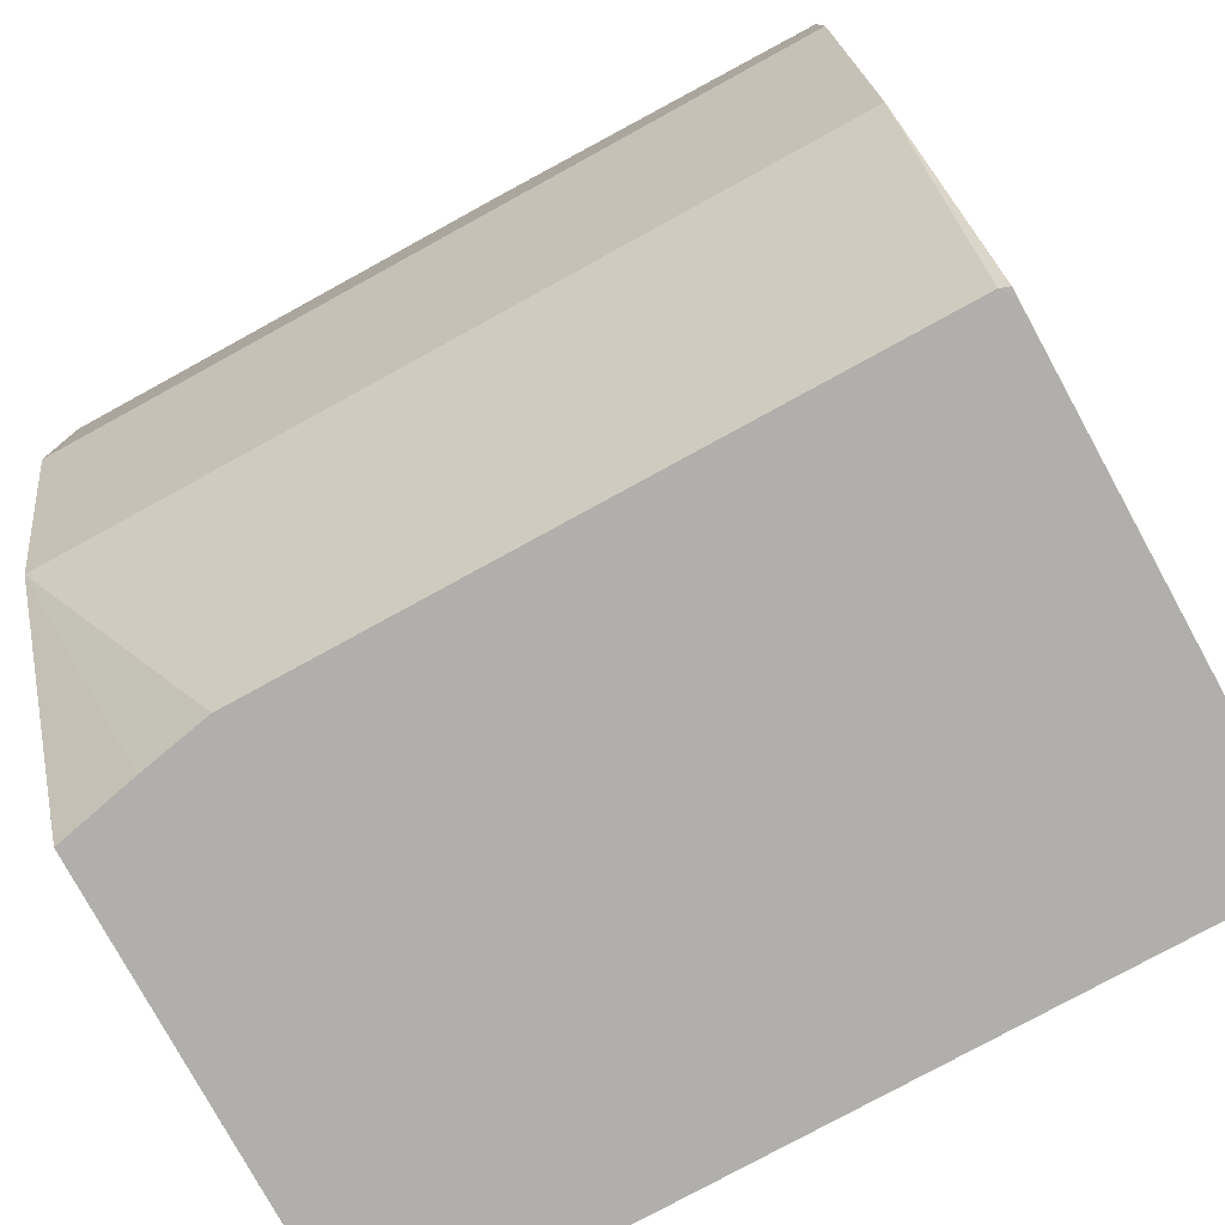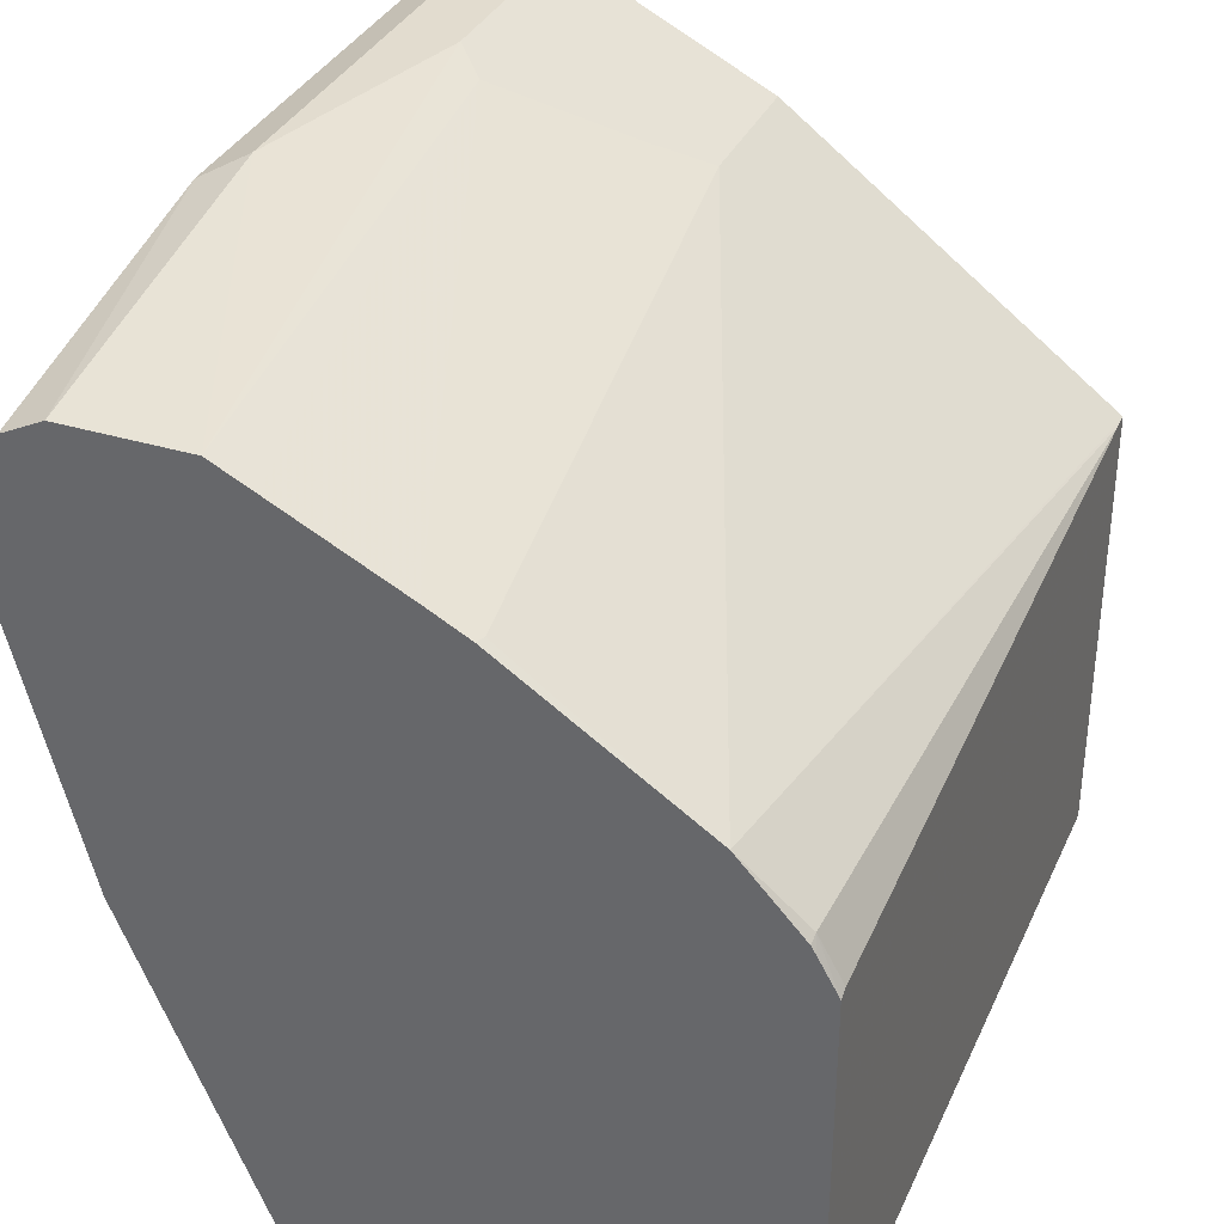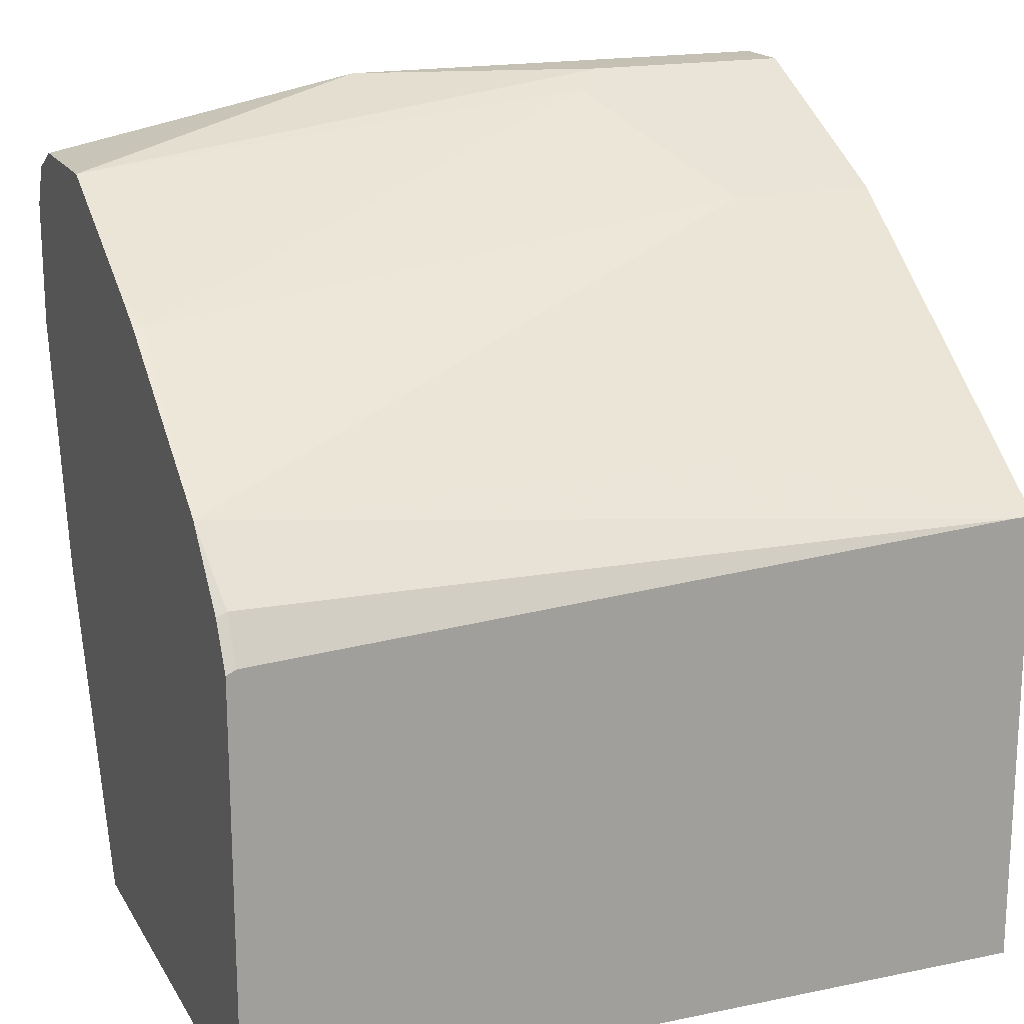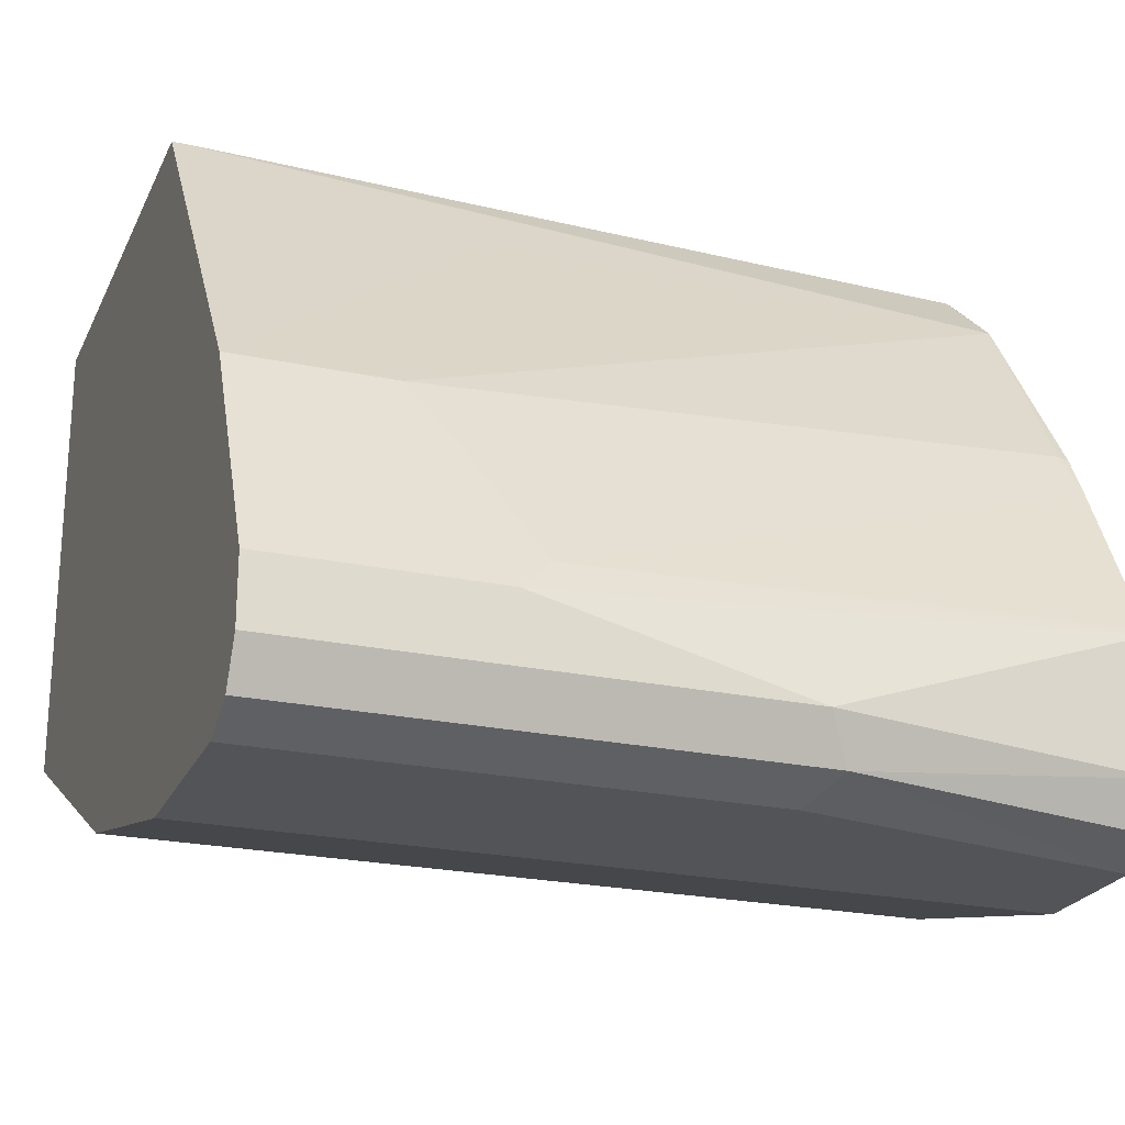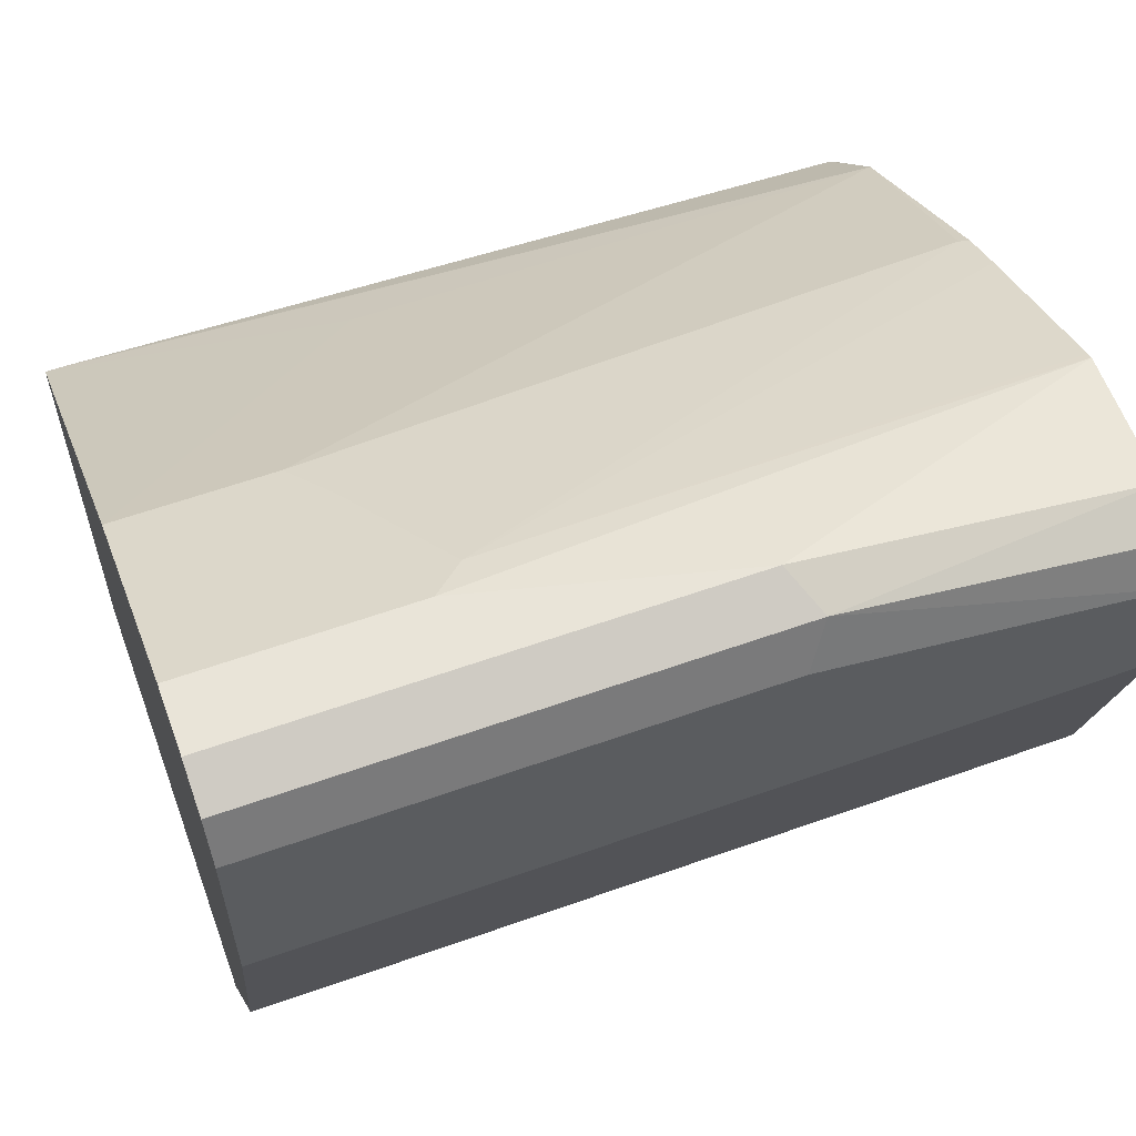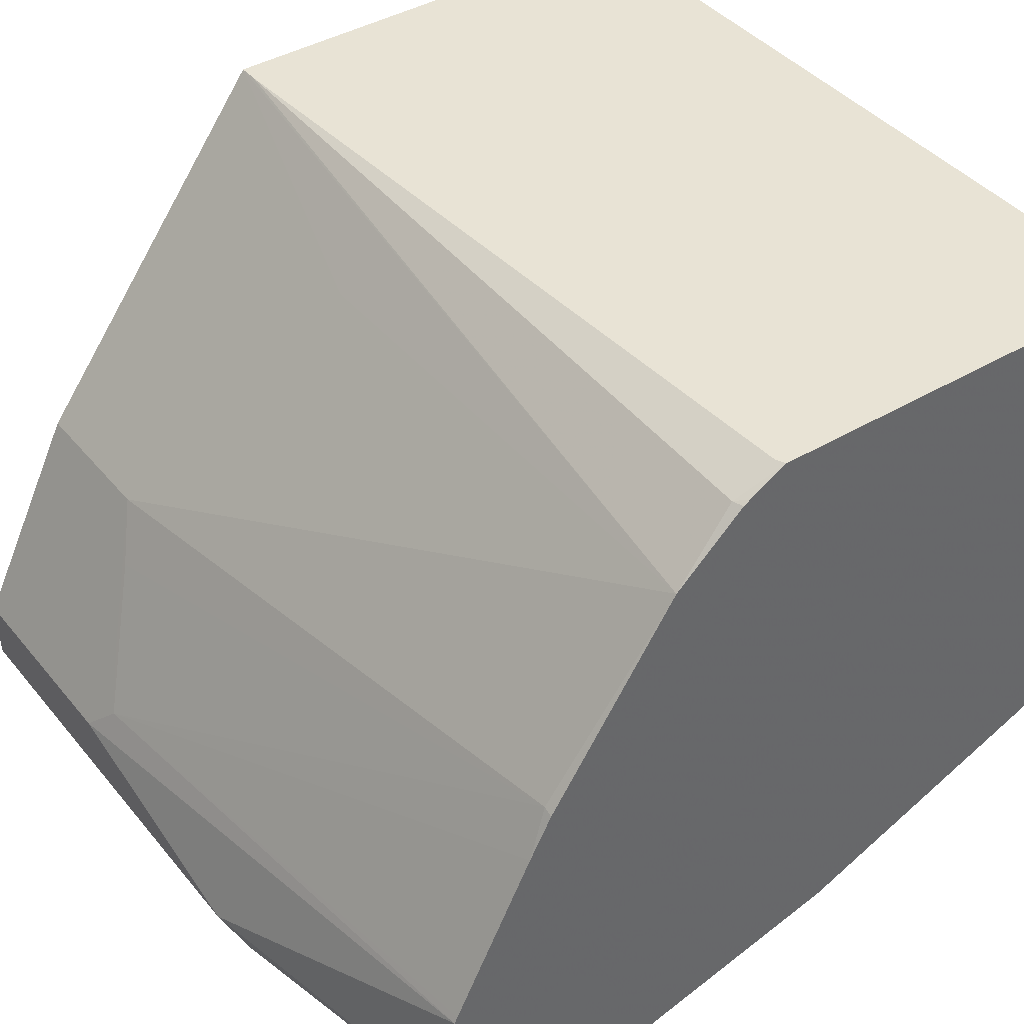
<metadata>
{"format":"obj","ext":"obj","renderer":"f3d","projection":"perspective","resolution":1024,"background":"white","views":[{"elev":-78.2,"azim":-151.3,"up":"+Y"},{"elev":34.7,"azim":-67.8,"up":"+Y"},{"elev":18.0,"azim":-21.9,"up":"+Y"},{"elev":-23.2,"azim":160.1,"up":"+Z"},{"elev":60.0,"azim":160.0,"up":"+Y"},{"elev":41.3,"azim":-125.7,"up":"+Z"}]}
</metadata>
<code>
v -0.3739 -0.06331 -0.3957
v -0.3739 -0.06331 -0.3798
v -0.3739 -0.06859 -0.4062
v -0.4906 -0.06331 -0.3957
v -0.4273 -0.06331 -0.3798
v -0.3739 -0.07187 -0.3627
v -0.4959 -0.06859 -0.4062
v -0.3739 -0.07915 -0.4115
v -0.5722 -0.07915 -0.3957
v -0.5722 -0.07915 -0.364
v -0.4353 -0.06728 -0.3719
v -0.4273 -0.07387 -0.3587
v -0.4115 -0.08441 -0.3376
v -0.3739 -0.08441 -0.3376
v -0.4906 -0.07915 -0.4115
v -0.5722 -0.09497 -0.4115
v -0.5722 -0.08441 -0.4062
v -0.5722 -0.08159 -0.4006
v -0.3739 -0.1266 -0.4115
v -0.5722 -0.07996 -0.3624
v -0.5722 -0.08441 -0.3535
v -0.5722 -0.09983 -0.3226
v -0.5698 -0.1055 -0.3113
v -0.4194 -0.0831 -0.3403
v -0.4115 -0.08969 -0.3271
v -0.3739 -0.08969 -0.3271
v -0.5722 -0.1266 -0.4115
v -0.3739 -0.1899 -0.3957
v -0.5722 -0.1054 -0.3121
v -0.5722 -0.1372 -0.2638
v -0.4432 -0.1372 -0.2638
v -0.3739 -0.1537 -0.2419
v -0.5722 -0.1899 -0.3957
v -0.3739 -0.207 -0.3871
v -0.3941 -0.2692 -0.3605
v -0.4101 -0.2692 -0.3637
v -0.4115 -0.2692 -0.3639
v -0.4115 -0.2691 -0.364
v -0.5722 -0.1541 -0.2482
v -0.5698 -0.153 -0.248
v -0.3787 -0.1538 -0.2419
v -0.3739 -0.2692 -0.2419
v -0.5698 -0.2691 -0.364
v -0.5699 -0.2692 -0.3639
v -0.5722 -0.2692 -0.3631
v -0.3739 -0.2692 -0.356
v -0.5722 -0.1559 -0.2471
v -0.5722 -0.1651 -0.2419
v -0.5698 -0.1639 -0.2419
v -0.5722 -0.2692 -0.2419
v -0.5722 -0.2692 -0.3606
f 28 37 38
f 28 36 37
f 28 35 36
f 26 31 32
f 25 31 26
f 25 30 31
f 23 29 30
f 23 25 24
f 23 30 25
f 28 34 35
f 11 25 12
f 19 33 27
f 19 28 33
f 13 26 14
f 13 25 26
f 11 24 25
f 11 23 24
f 11 22 23
f 11 21 22
f 11 20 21
f 28 38 43
f 22 29 23
f 28 43 33
f 35 51 44
f 30 40 41
f 10 20 11
f 40 49 41
f 40 48 49
f 40 47 48
f 39 47 40
f 37 43 38
f 37 44 43
f 35 37 36
f 44 51 45
f 35 44 37
f 30 39 40
f 35 50 51
f 35 46 42
f 34 46 35
f 33 44 45
f 33 43 44
f 32 50 42
f 32 48 50
f 32 49 48
f 32 41 49
f 30 32 31
f 30 41 32
f 35 42 50
f 9 20 10
f 1 34 28
f 9 22 21
f 5 10 11
f 4 10 5
f 4 9 10
f 4 7 9
f 3 15 7
f 3 8 15
f 2 5 6
f 1 5 2
f 1 4 5
f 1 7 4
f 1 3 7
f 1 8 3
f 1 19 8
f 1 28 19
f 1 46 34
f 1 42 46
f 1 32 42
f 1 14 26
f 1 6 14
f 1 2 6
f 9 21 20
f 5 11 12
f 5 12 25
f 1 26 32
f 5 13 6
f 5 25 13
f 9 29 22
f 9 30 29
f 9 47 39
f 9 48 47
f 9 50 48
f 9 51 50
f 9 45 51
f 9 33 45
f 9 27 33
f 9 39 30
f 9 17 16
f 9 16 27
f 7 15 16
f 7 17 18
f 7 18 9
f 7 16 17
f 8 27 16
f 8 16 15
f 9 18 17
f 8 19 27
f 6 13 14

</code>
